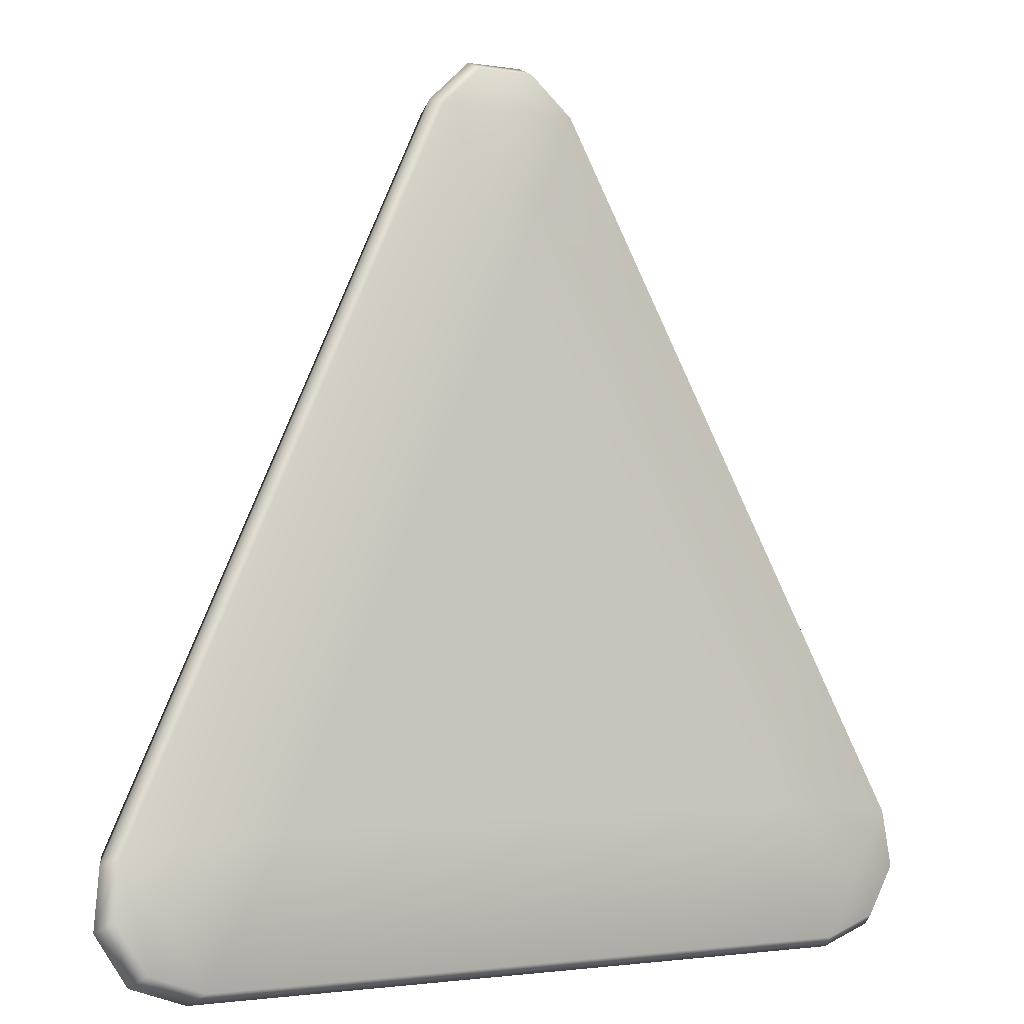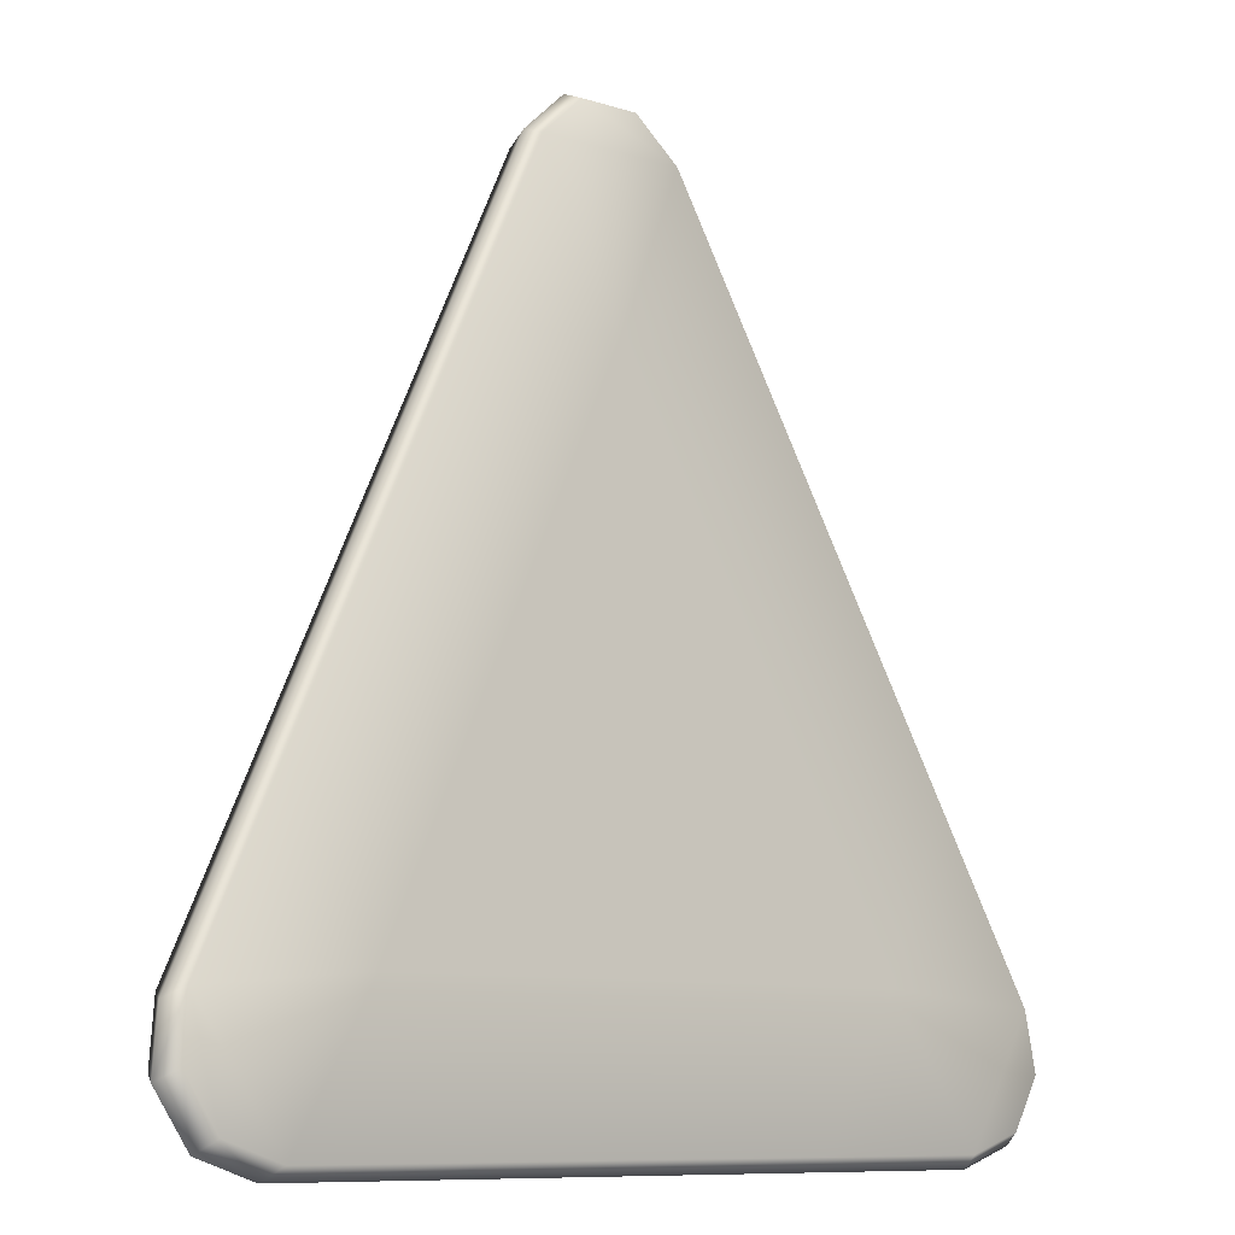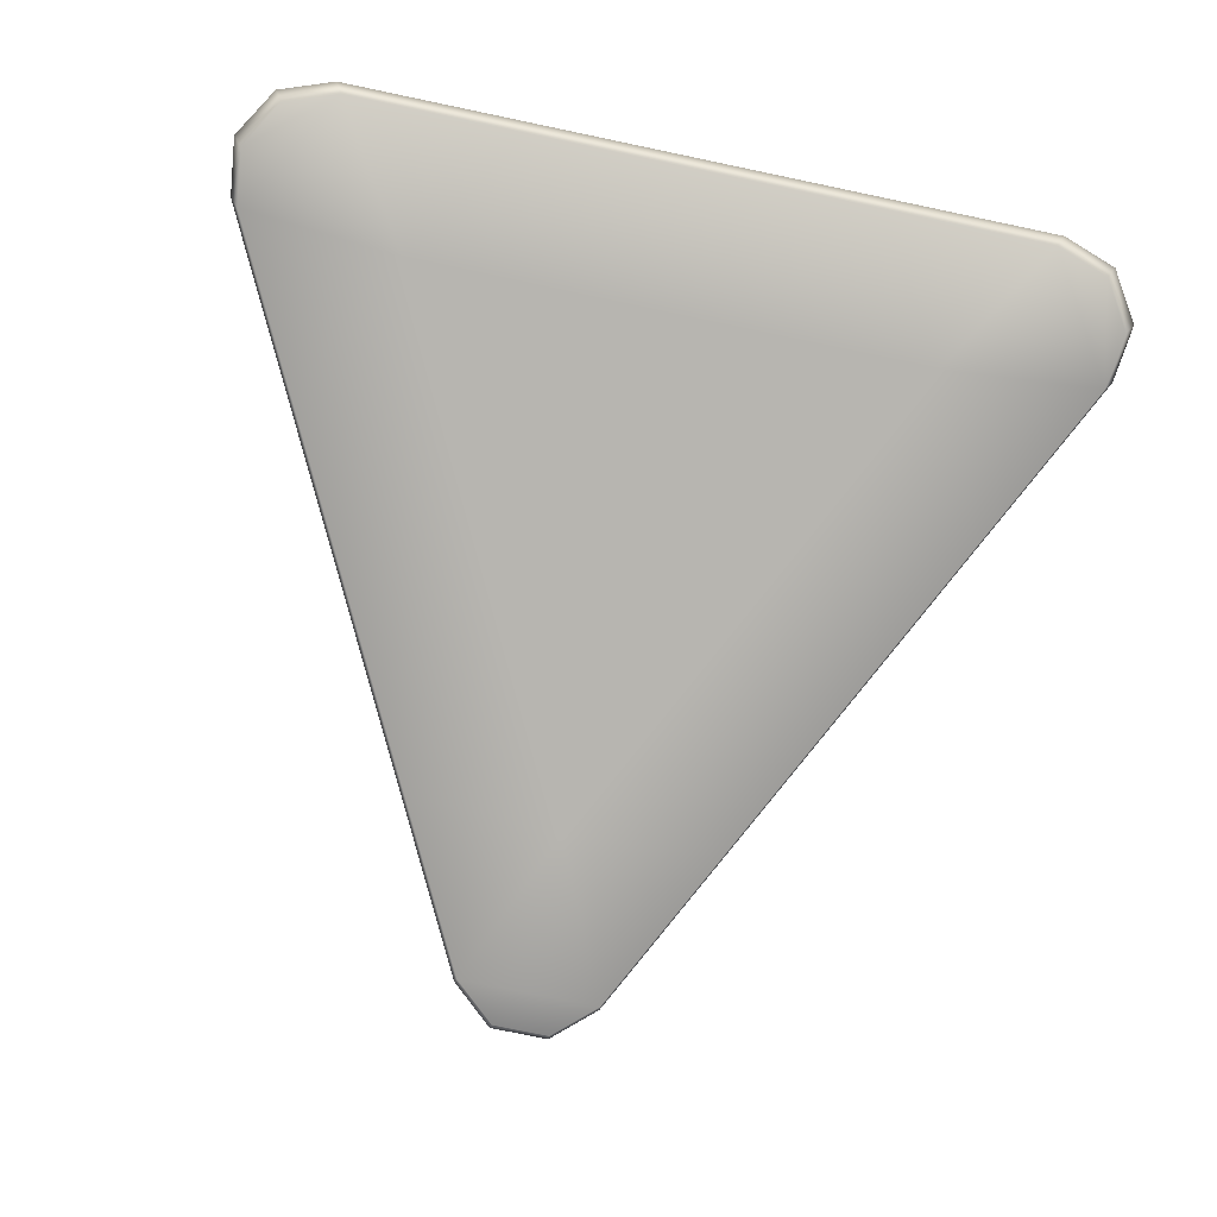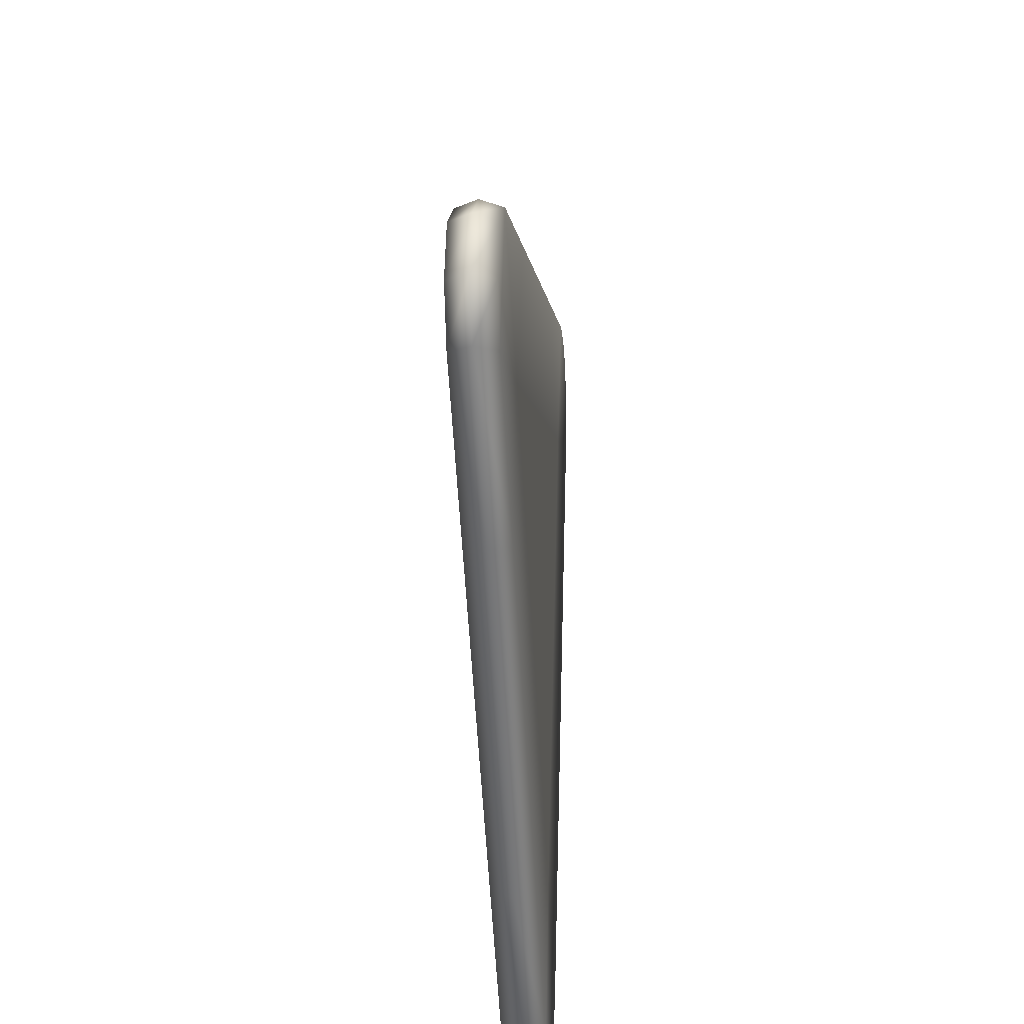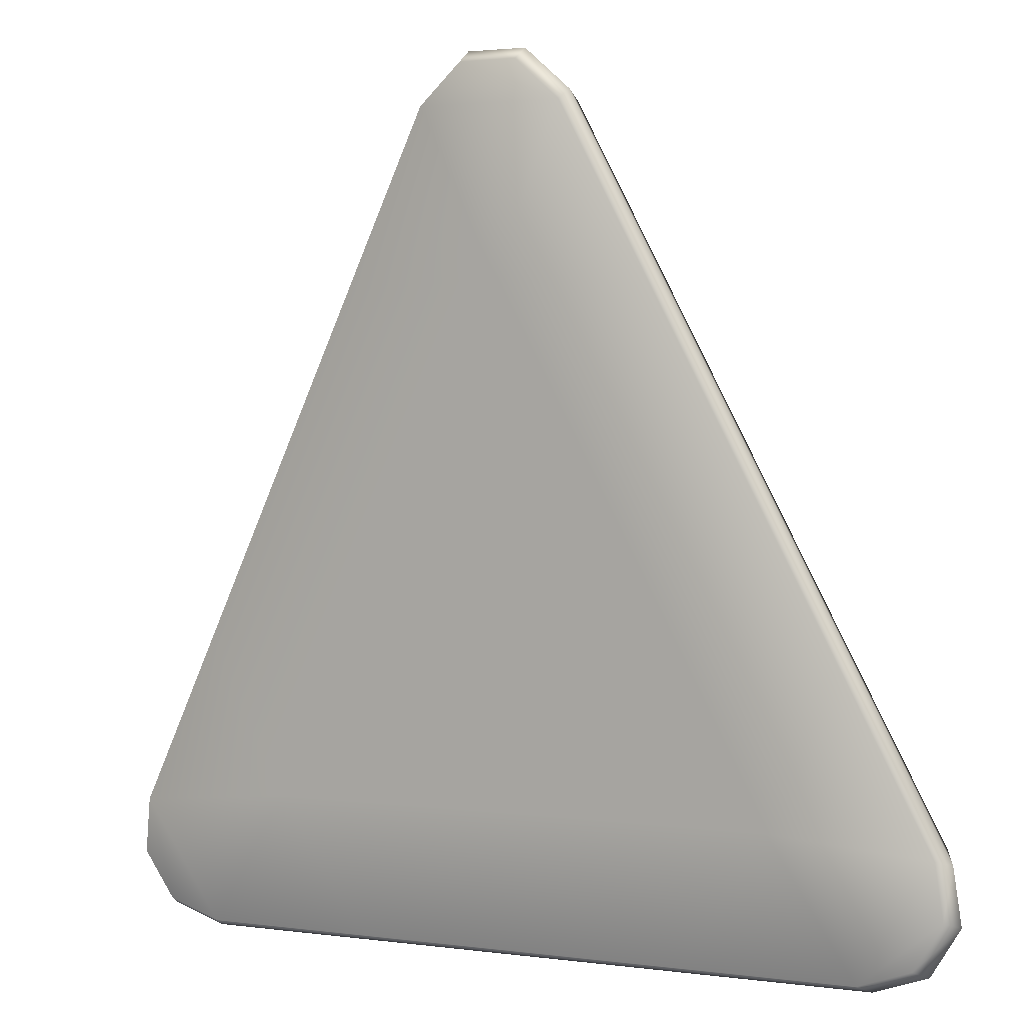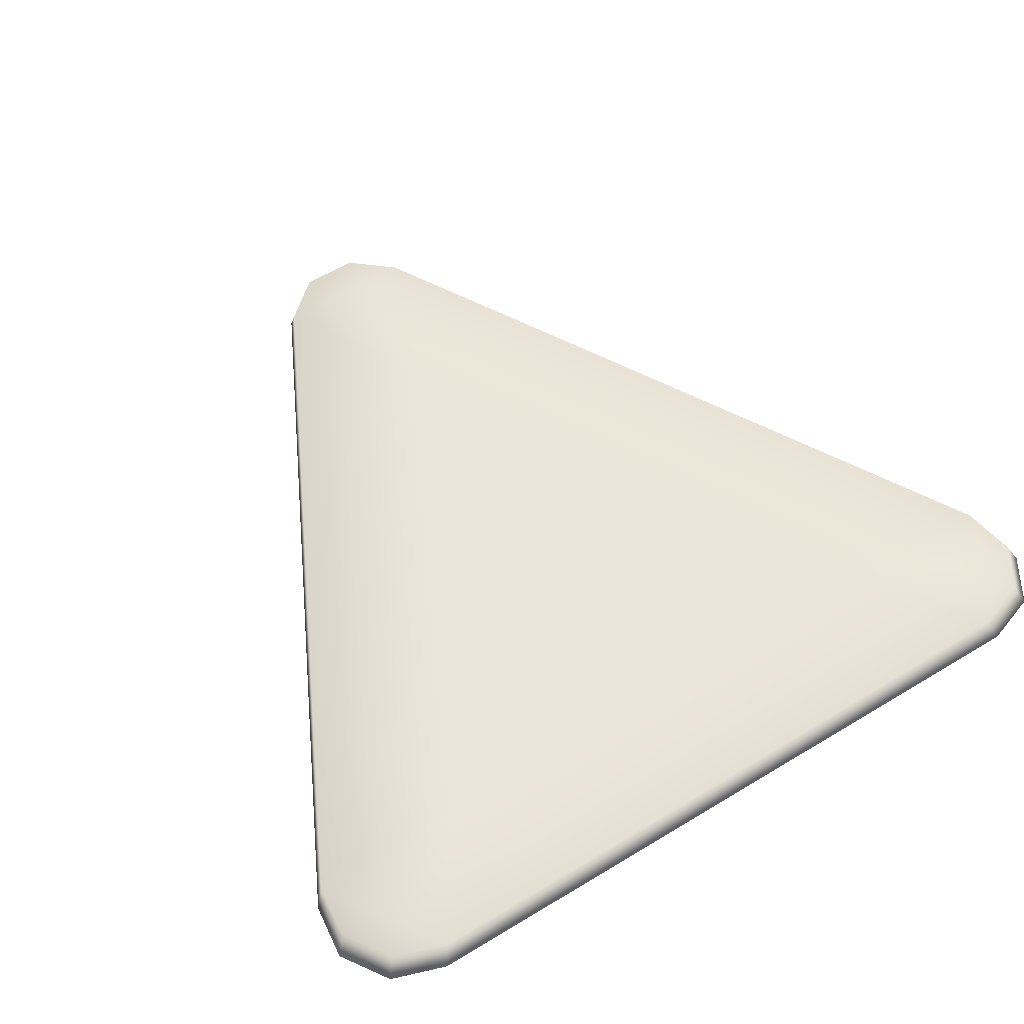
<metadata>
{"format":"obj","ext":"obj","renderer":"f3d","projection":"perspective","resolution":1024,"background":"white","views":[{"elev":-1.8,"azim":148.7,"up":"+Z"},{"elev":-9.2,"azim":140.0,"up":"+Z"},{"elev":-76.7,"azim":168.2,"up":"+Y"},{"elev":60.2,"azim":91.6,"up":"+Z"},{"elev":2.4,"azim":25.7,"up":"+Z"},{"elev":57.6,"azim":147.8,"up":"+Y"}]}
</metadata>
<code>
g default
v -0.6397 -0.04078 0.07942
v -0.7387 -0.04344 0.1142
v -0.7938 -0.05023 0.2033
v -0.7808 -0.05815 0.3071
v -0.1342 -0.1565 1.597
v -0.05414 -0.162 1.669
v 0.05414 -0.162 1.669
v 0.1342 -0.1565 1.597
v 0.6397 -0.04078 0.07942
v 0.7808 -0.05815 0.3071
v 0.7938 -0.05023 0.2033
v 0.7387 -0.04344 0.1142
v 0 -0.04078 0.07942
v -0.4575 -0.1073 0.9518
v 0.4575 -0.1073 0.9518
v 0.3198 -0.04078 0.07942
v -0.3198 -0.04078 0.07942
v -0.6192 -0.08274 0.6295
v -0.2959 -0.1319 1.274
v 0.2959 -0.1319 1.274
v 0.6192 -0.08274 0.6295
v 0.484 -0.06008 0.3323
v 0.1611 -0.06018 0.3338
v 0.3239 -0.08448 0.6522
v -0.1611 -0.06018 0.3338
v -0.3239 -0.08448 0.6522
v -0.4841 -0.06008 0.3323
v -0 -0.08453 0.653
v 0.1623 -0.1089 0.9729
v -0.1623 -0.1089 0.9729
v -0 -0.1334 1.294
v 0.6397 0.04009 0.0856
v 0.7387 0.03743 0.1204
v 0.7938 0.03064 0.2094
v 0.7808 0.02272 0.3133
v 0.1342 -0.07563 1.603
v 0.05414 -0.08117 1.675
v -0.05414 -0.08117 1.675
v -0.1342 -0.07563 1.603
v -0.6397 0.04009 0.0856
v -0.7808 0.02272 0.3133
v -0.7938 0.03064 0.2094
v -0.7387 0.03743 0.1204
v -0.656 0.001202 0.06219
v 0.656 0.001202 0.06219
v 0.7575 -0.001522 0.09789
v 0.8141 -0.008486 0.1892
v 0.8008 -0.01661 0.2957
v 0.1377 -0.1175 1.618
v 0.05552 -0.1232 1.693
v -0.05552 -0.1232 1.693
v -0.1377 -0.1175 1.618
v -0.8008 -0.01661 0.2957
v -0.8141 -0.008486 0.1892
v -0.7575 -0.001522 0.09789
v 0 0.04009 0.0856
v 0 0.001202 0.06219
v 0.4575 -0.02645 0.958
v 0.4692 -0.06704 0.9569
v -0.4575 -0.02645 0.958
v -0.4692 -0.06704 0.9569
v -0.3198 0.04009 0.0856
v -0.328 0.001202 0.06219
v 0.3198 0.04009 0.0856
v 0.328 0.001202 0.06219
v 0.6192 -0.001869 0.6357
v 0.635 -0.04183 0.6263
v 0.2959 -0.05104 1.28
v 0.3034 -0.09226 1.287
v -0.2959 -0.05104 1.28
v -0.3034 -0.09226 1.287
v -0.6192 -0.001869 0.6357
v -0.635 -0.04183 0.6263
v -0.484 0.0208 0.3385
v -0.1611 0.02069 0.3399
v -0.3239 -0.003602 0.6584
v 0.1611 0.02069 0.3399
v 0.3239 -0.003604 0.6584
v 0.4841 0.0208 0.3385
v 0 -0.003662 0.6592
v -0.1623 -0.02806 0.9791
v 0.1623 -0.02806 0.9791
v 0 -0.05255 1.3
g FoodNose
f 8 7 6 5
f 4 3 2 1
f 16 22 23
f 9 12 11 10
f 24 23 22
f 16 9 22
f 13 23 25
f 24 28 23
f 29 28 24
f 17 13 25
f 1 17 27
f 17 25 27
f 26 27 25
f 28 26 25
f 29 30 28
f 31 30 29
f 1 27 4
f 18 4 27
f 26 18 27
f 14 18 26
f 30 14 26
f 31 19 30
f 5 19 31
f 8 5 31
f 20 8 31
f 20 31 29
f 15 20 29
f 15 29 24
f 21 15 24
f 21 24 22
f 10 21 22
f 9 10 22
f 13 16 23
f 28 25 23
f 30 26 28
f 19 14 30
f 72 41 53 73
f 45 65 64 32
f 49 69 68 36
f 35 48 47 34
f 34 47 46 33
f 33 46 45 32
f 49 36 37 50
f 50 37 38 51
f 51 38 39 52
f 53 41 42 54
f 54 42 43 55
f 55 43 40 44
f 39 38 37 36
f 9 16 65 45
f 46 12 9 45
f 47 11 12 46
f 48 10 11 47
f 8 20 69 49
f 8 49 50 7
f 7 50 51 6
f 6 51 52 5
f 53 4 18 73
f 4 53 54 3
f 3 54 55 2
f 2 55 44 1
f 35 34 33 32
f 62 74 75
f 40 43 42 41
f 57 63 62 56
f 13 17 63 57
f 59 67 66 58
f 15 21 67 59
f 70 60 61 71
f 14 19 71 61
f 63 44 40 62
f 17 1 44 63
f 65 57 56 64
f 16 13 57 65
f 67 48 35 66
f 21 10 48 67
f 69 59 58 68
f 20 15 59 69
f 39 70 71 52
f 19 5 52 71
f 60 72 73 61
f 18 14 61 73
f 76 75 74
f 62 40 74
f 56 75 77
f 76 80 75
f 81 80 76
f 64 56 77
f 32 64 79
f 64 77 79
f 78 79 77
f 80 78 77
f 81 82 80
f 83 82 81
f 32 79 35
f 66 35 79
f 78 66 79
f 58 66 78
f 82 58 78
f 83 68 82
f 36 68 83
f 39 36 83
f 70 39 83
f 70 83 81
f 60 70 81
f 60 81 76
f 72 60 76
f 72 76 74
f 41 72 74
f 40 41 74
f 56 62 75
f 80 77 75
f 82 78 80
f 68 58 82

</code>
